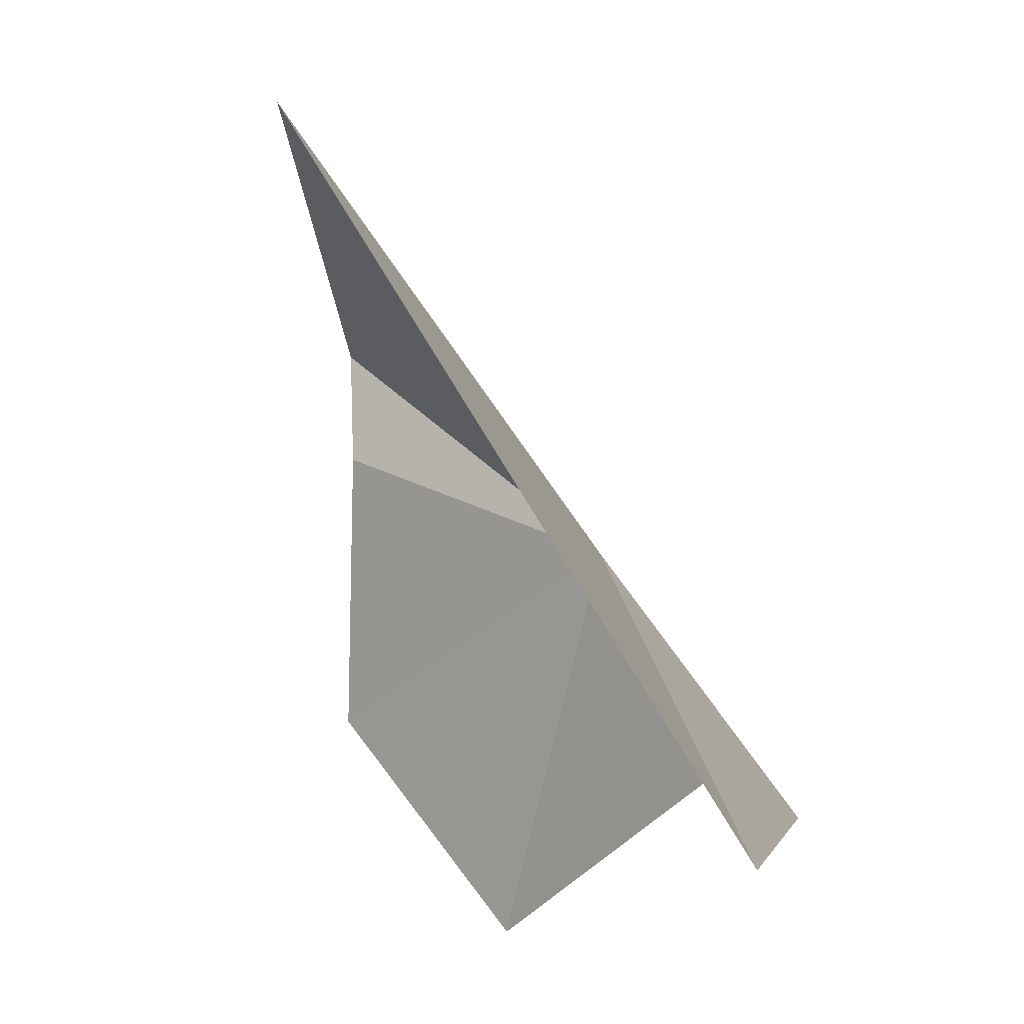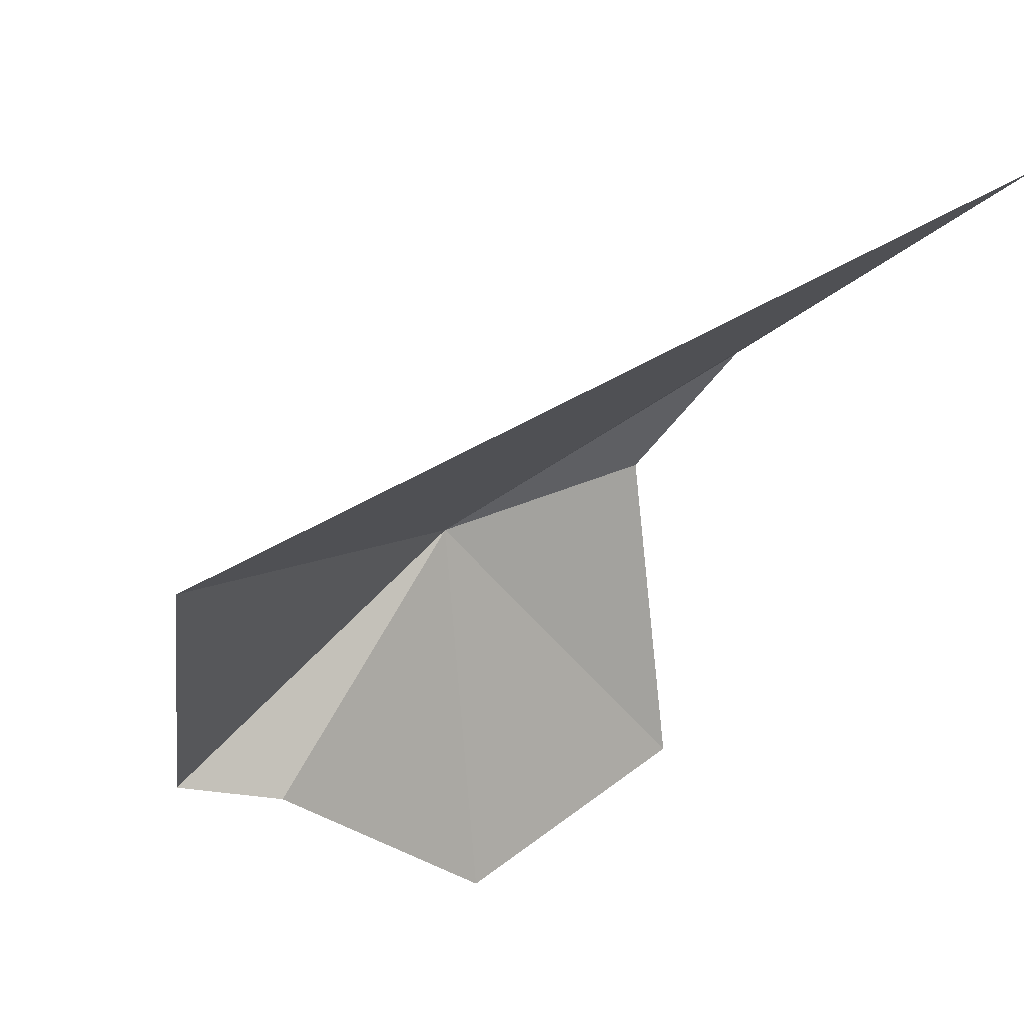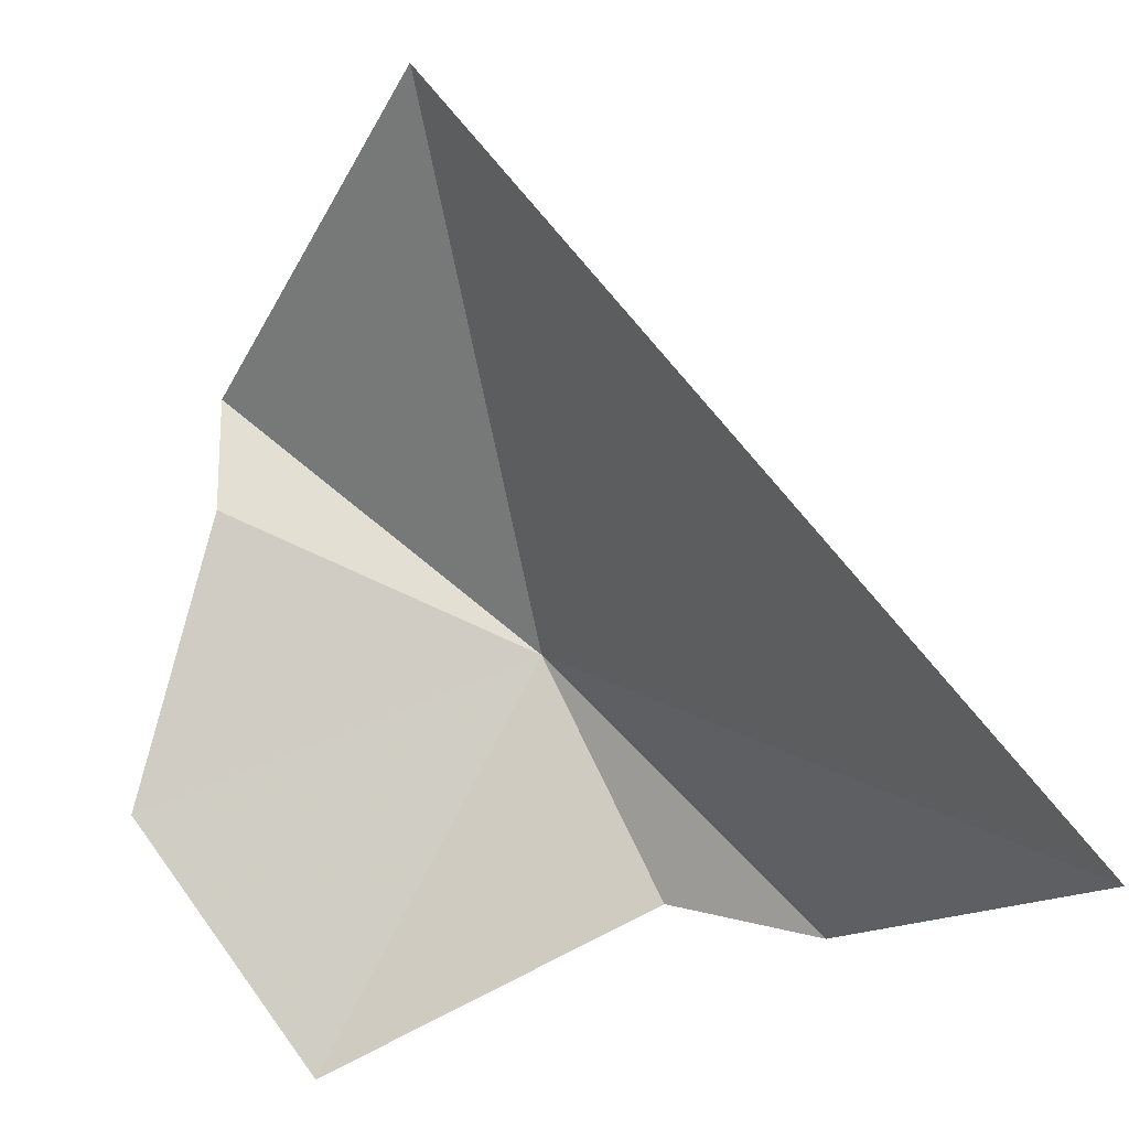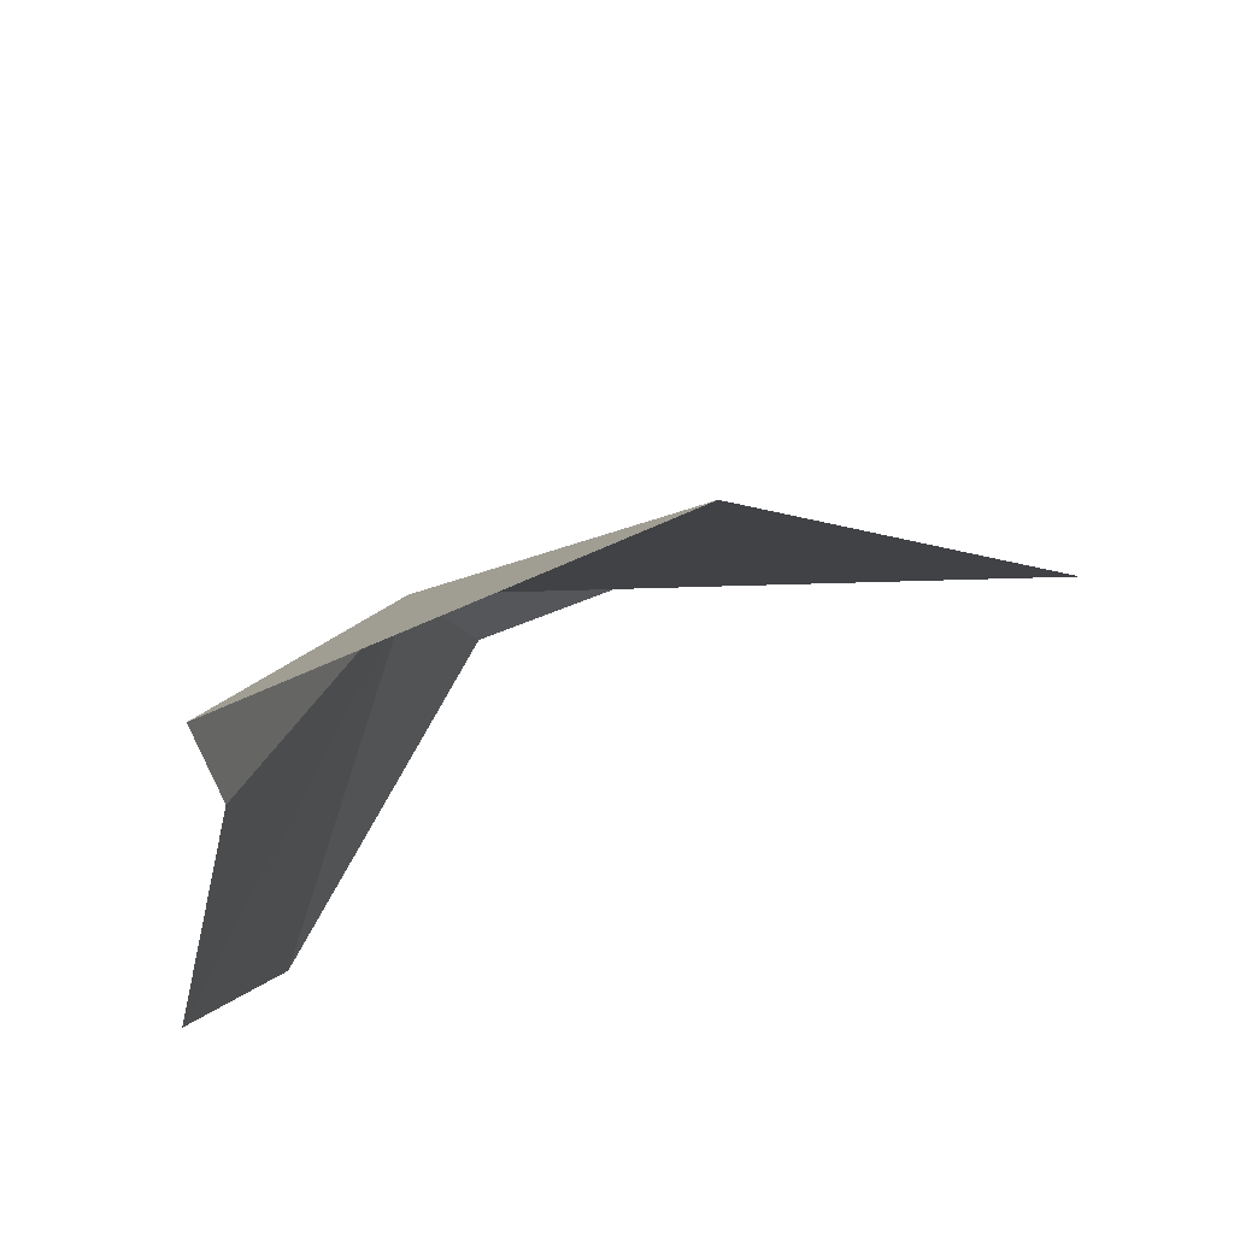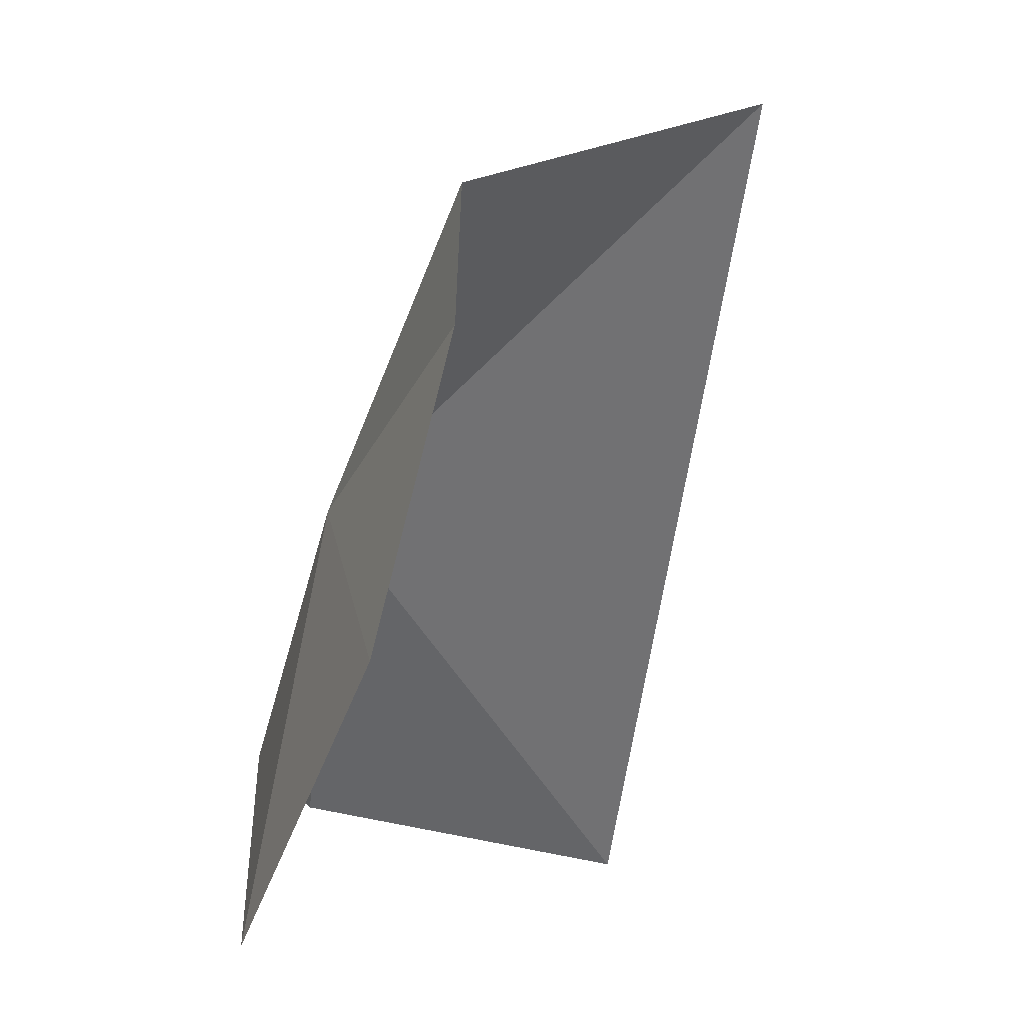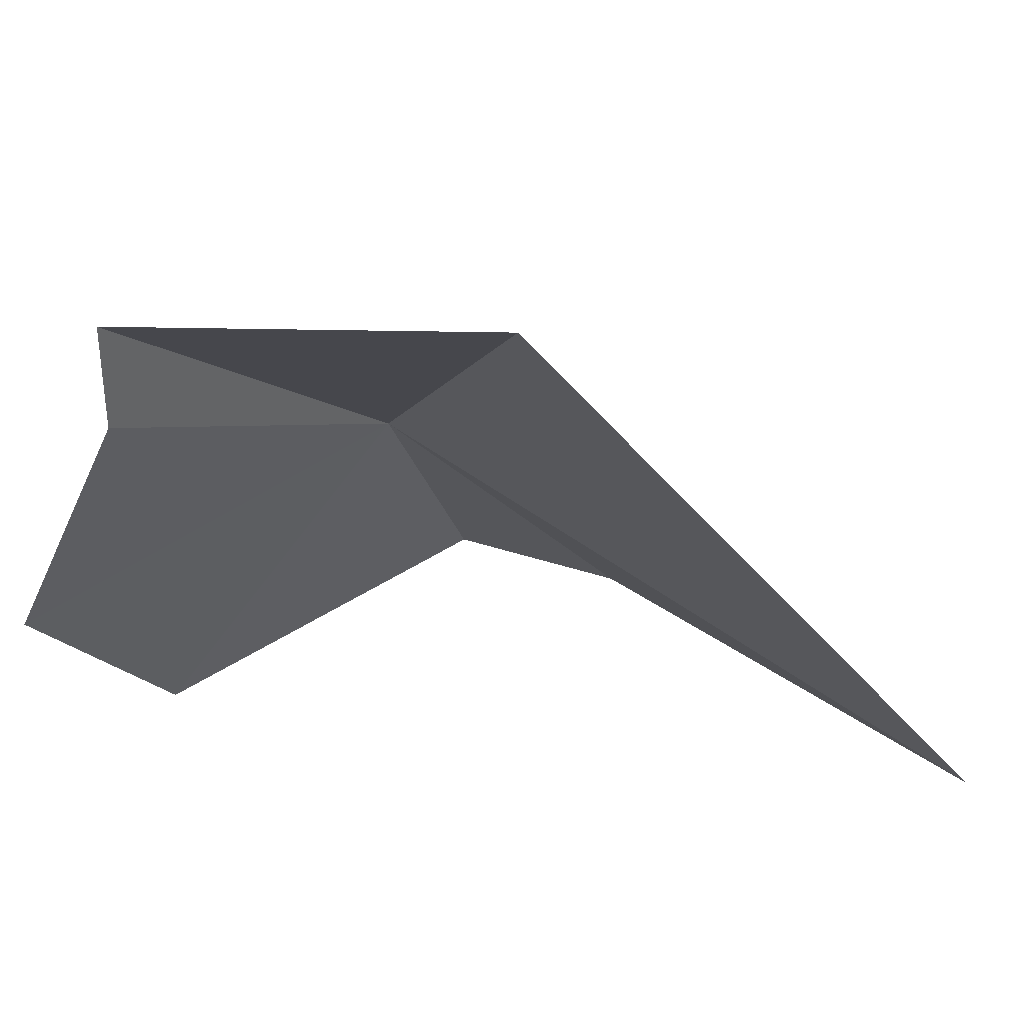
<metadata>
{"format":"obj","ext":"obj","renderer":"f3d","projection":"perspective","resolution":1024,"background":"white","views":[{"elev":-13.5,"azim":102.9,"up":"+Z"},{"elev":-23.1,"azim":65.6,"up":"+Y"},{"elev":-25.5,"azim":68.2,"up":"+Z"},{"elev":-36.7,"azim":10.2,"up":"+Y"},{"elev":-2.4,"azim":-41.7,"up":"+Z"},{"elev":39.5,"azim":33.8,"up":"+Z"}]}
</metadata>
<code>
v 7.767 57.85 18.18
v 7.056 56.74 17.73
v 7.1 57.36 16.94
v 7.445 56.86 18.65
v 7.794 58.24 17.4
v 8.239 58.56 17.19
v 9.711 58.61 16.9
v 8.852 57.01 19.48
v 7.461 56.85 19.04
f 1 3 2
f 1 2 4
f 1 5 3
f 1 7 6
f 1 6 5
f 1 8 7
f 1 9 8
f 1 4 9

</code>
